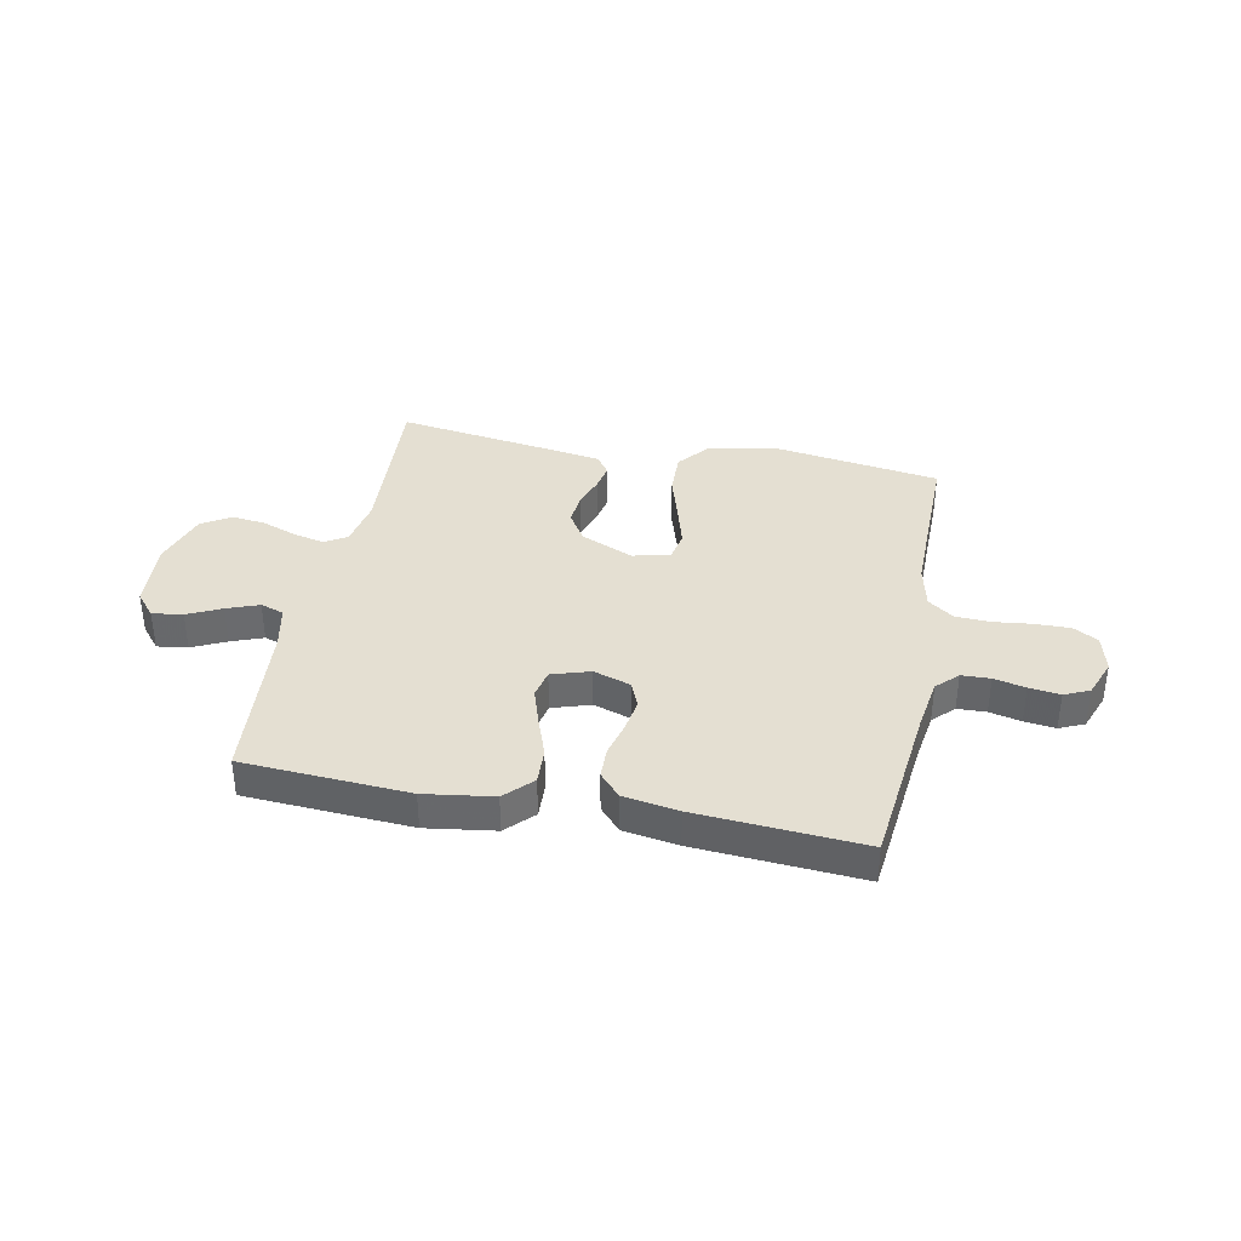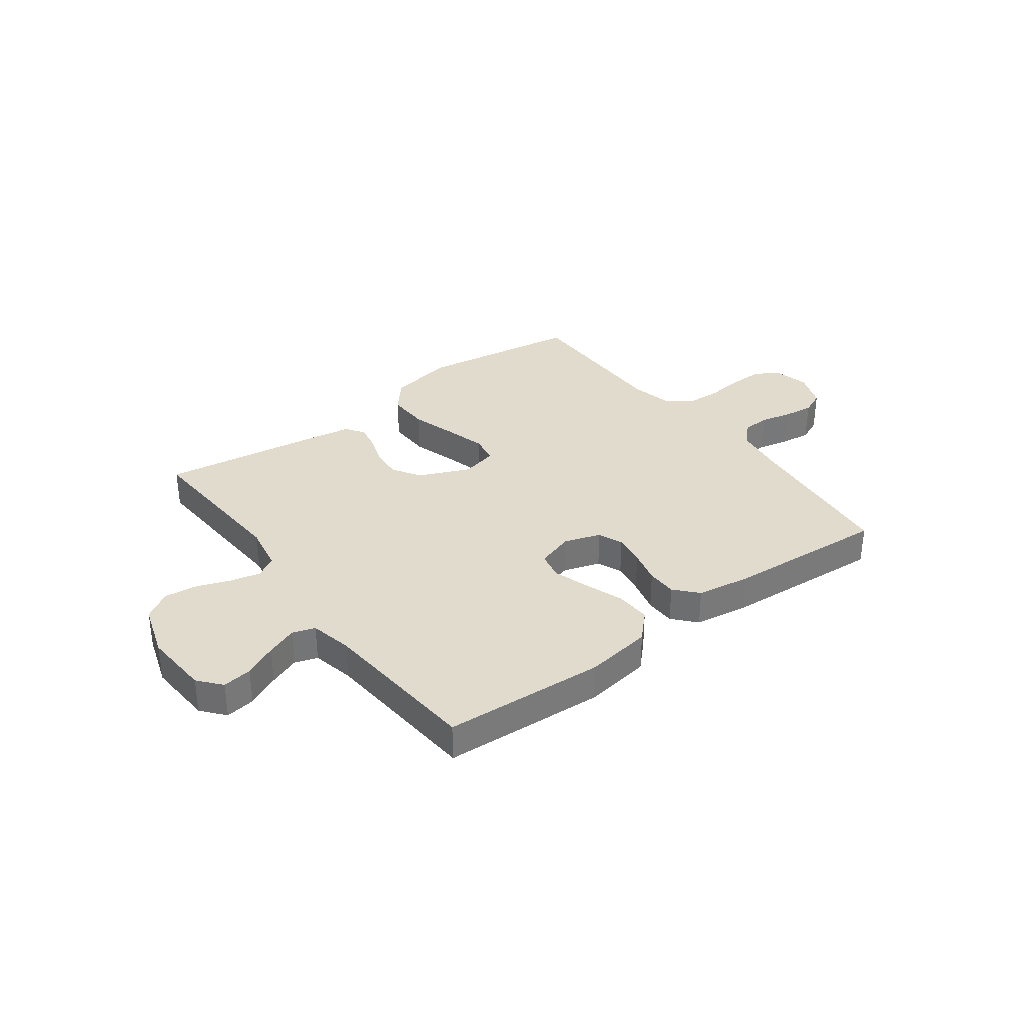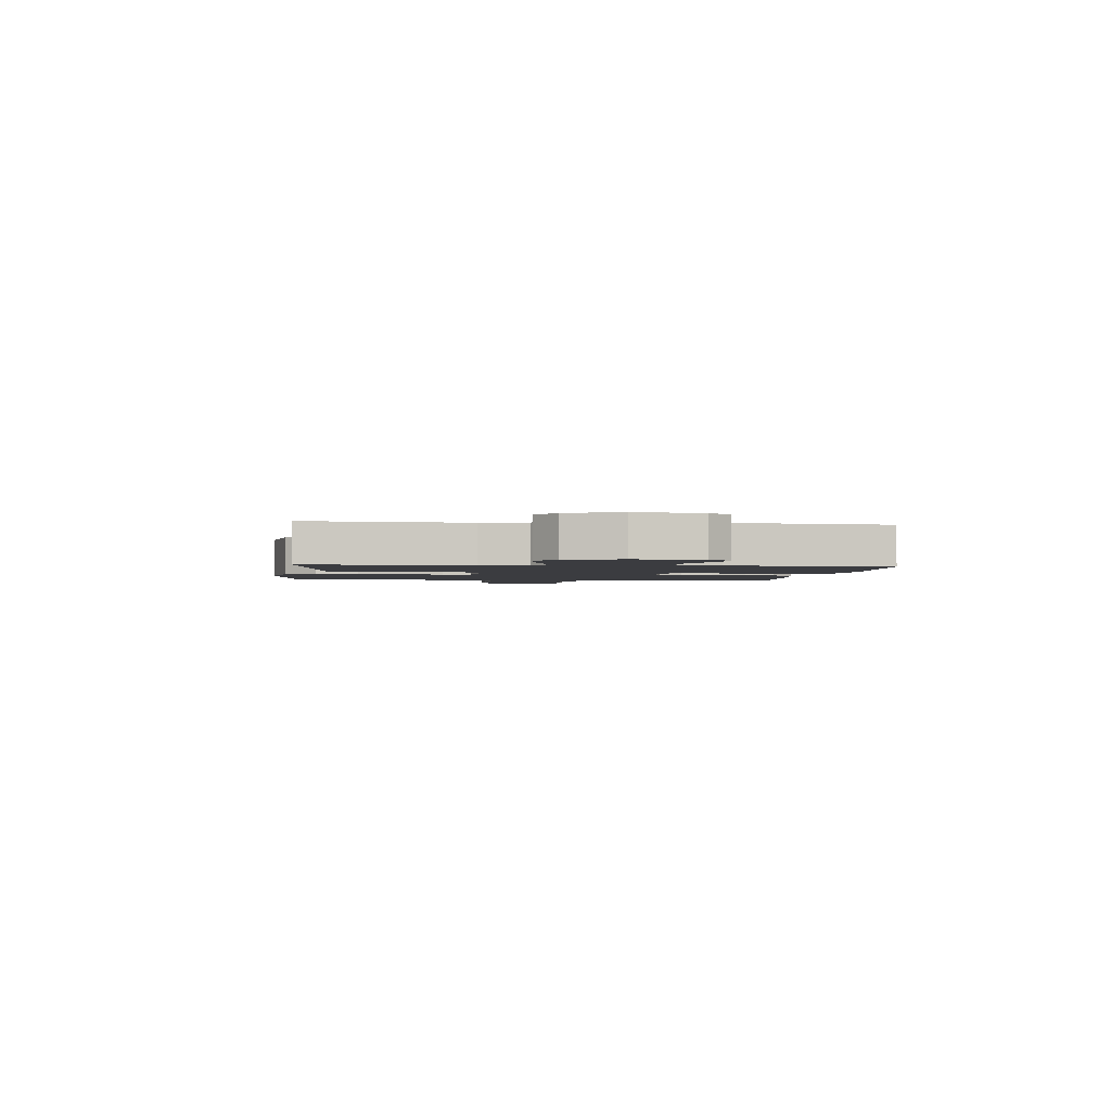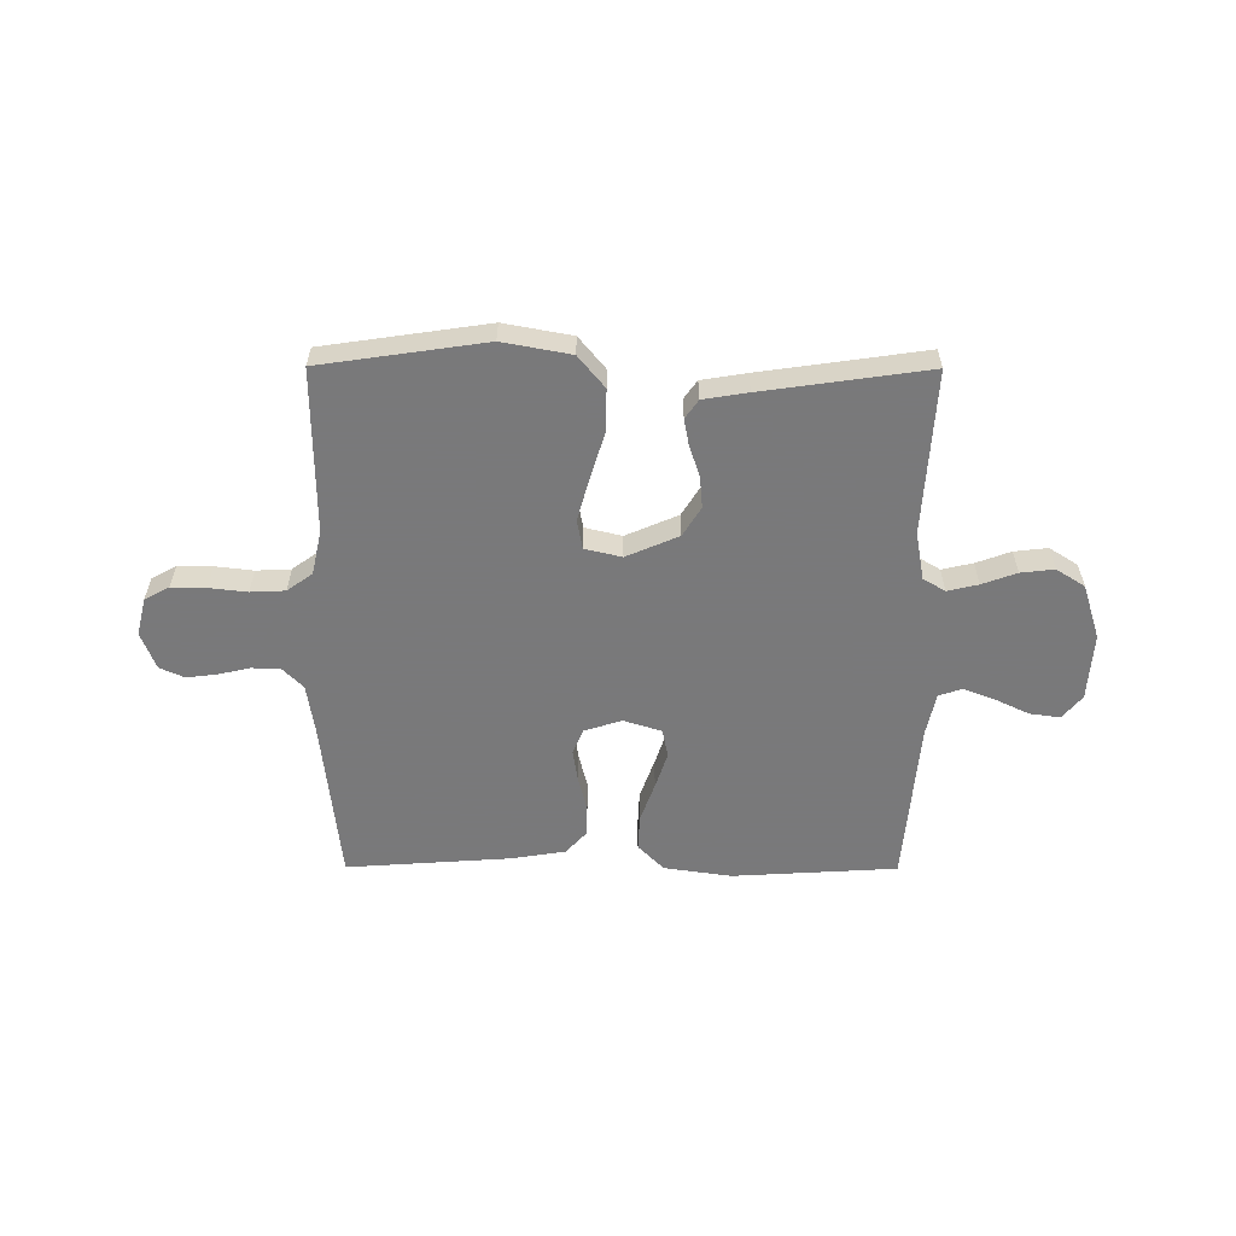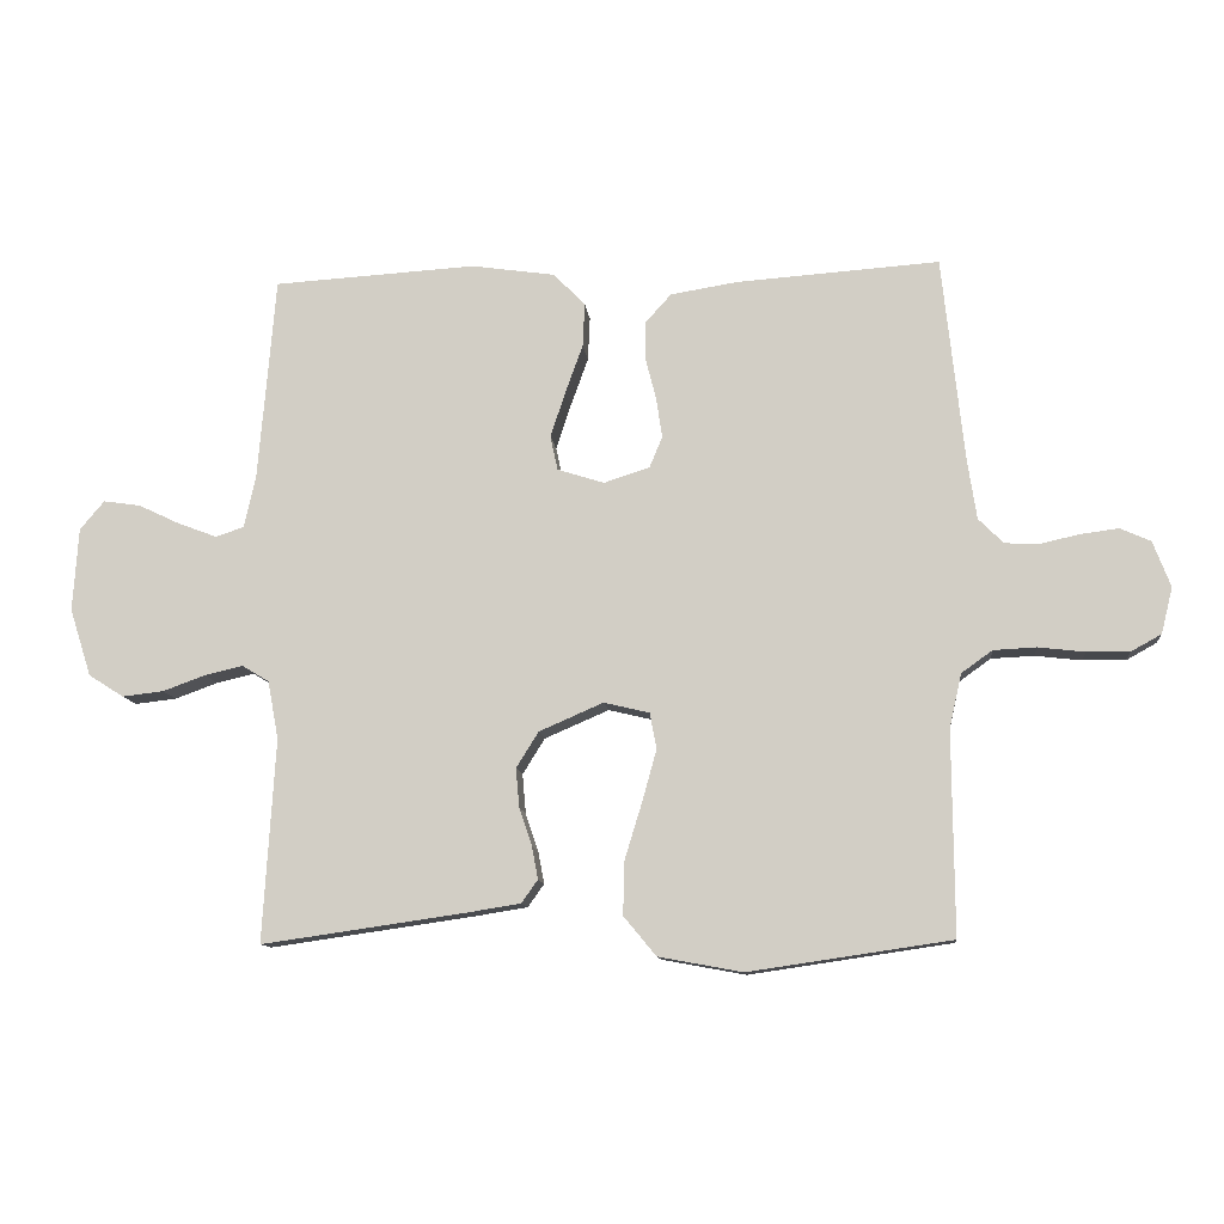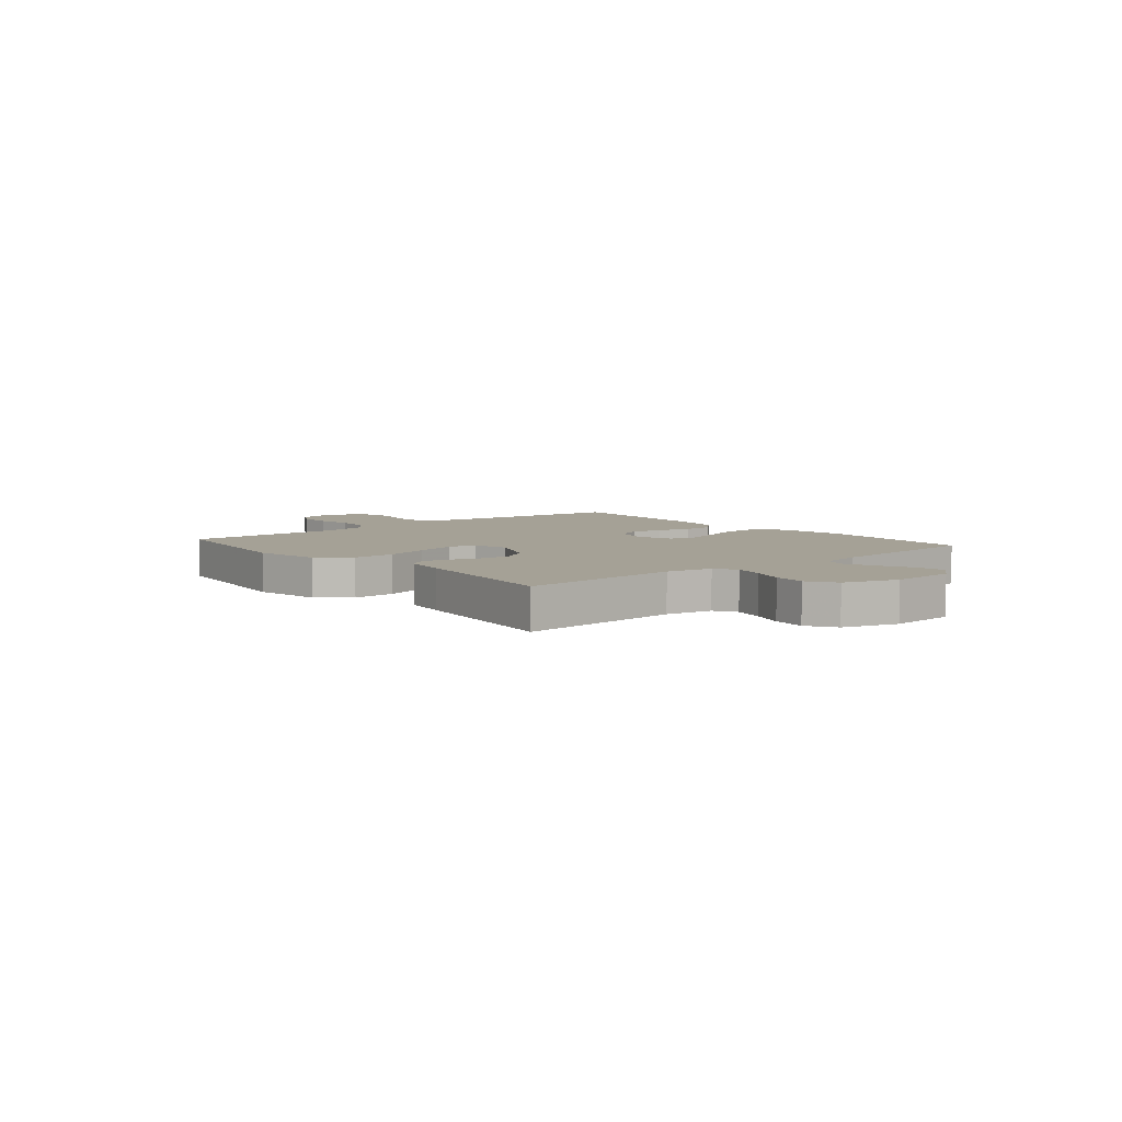
<metadata>
{"format":"obj","ext":"obj","renderer":"f3d","projection":"perspective","resolution":1024,"background":"white","views":[{"elev":37.1,"azim":11.2,"up":"+Y"},{"elev":33.9,"azim":-36.6,"up":"+Y"},{"elev":-2.1,"azim":-96.7,"up":"+Y"},{"elev":-57.8,"azim":179.8,"up":"+Y"},{"elev":-11.2,"azim":5.9,"up":"+Z"},{"elev":6.0,"azim":-130.0,"up":"+Y"}]}
</metadata>
<code>
v 0.5 0.07 -0.5
v 0.2 0.07 -0.544
v 0.076 0.07 -0.521
v 0.028 0.07 -0.463
v 0.03 0.07 -0.384
v 0.056 0.07 -0.299
v 0.077 0.07 -0.223
v 0.067 0.07 -0.17
v 0 0.07 -0.154
v -0.095 0.07 -0.195
v -0.128 0.07 -0.248
v -0.123 0.07 -0.306
v -0.104 0.07 -0.362
v -0.095 0.07 -0.41
v -0.119 0.07 -0.444
v -0.2 0.07 -0.457
v -0.5 0.07 -0.5
v -0.482 0.07 -0.2
v -0.498 0.07 -0.114
v -0.538 0.07 -0.09
v -0.594 0.07 -0.103
v -0.657 0.07 -0.126
v -0.718 0.07 -0.133
v -0.77 0.07 -0.1
v -0.802 0.07 0
v -0.794 0.07 0.123
v -0.758 0.07 0.166
v -0.703 0.07 0.158
v -0.642 0.07 0.129
v -0.584 0.07 0.107
v -0.542 0.07 0.121
v -0.525 0.07 0.2
v -0.5 0.07 0.5
v -0.2 0.07 0.518
v -0.076 0.07 0.5
v -0.029 0.07 0.452
v -0.032 0.07 0.387
v -0.058 0.07 0.315
v -0.08 0.07 0.248
v -0.069 0.07 0.197
v 0 0.07 0.175
v 0.068 0.07 0.197
v 0.087 0.07 0.243
v 0.078 0.07 0.302
v 0.062 0.07 0.365
v 0.063 0.07 0.421
v 0.101 0.07 0.463
v 0.2 0.07 0.479
v 0.5 0.07 0.5
v 0.532 0.07 0.2
v 0.546 0.07 0.107
v 0.583 0.07 0.07
v 0.635 0.07 0.068
v 0.692 0.07 0.081
v 0.748 0.07 0.088
v 0.793 0.07 0.068
v 0.819 0.07 0
v 0.802 0.07 -0.068
v 0.757 0.07 -0.093
v 0.694 0.07 -0.092
v 0.625 0.07 -0.084
v 0.562 0.07 -0.087
v 0.516 0.07 -0.12
v 0.498 0.07 -0.2
v 0.5 0 -0.5
v 0.2 0 -0.544
v 0.076 0 -0.521
v 0.028 0 -0.463
v 0.03 0 -0.384
v 0.056 0 -0.299
v 0.077 0 -0.223
v 0.067 0 -0.17
v 0 0 -0.154
v -0.095 0 -0.195
v -0.128 0 -0.248
v -0.123 0 -0.306
v -0.104 0 -0.362
v -0.095 0 -0.41
v -0.119 0 -0.444
v -0.2 0 -0.457
v -0.5 0 -0.5
v -0.482 0 -0.2
v -0.498 0 -0.114
v -0.538 0 -0.09
v -0.594 0 -0.103
v -0.657 0 -0.126
v -0.718 0 -0.133
v -0.77 0 -0.1
v -0.802 0 0
v -0.794 0 0.123
v -0.758 0 0.166
v -0.703 0 0.158
v -0.642 0 0.129
v -0.584 0 0.107
v -0.542 0 0.121
v -0.525 0 0.2
v -0.5 0 0.5
v -0.2 0 0.518
v -0.076 0 0.5
v -0.029 0 0.452
v -0.032 0 0.387
v -0.058 0 0.315
v -0.08 0 0.248
v -0.069 0 0.197
v 0 0 0.175
v 0.068 0 0.197
v 0.087 0 0.243
v 0.078 0 0.302
v 0.062 0 0.365
v 0.063 0 0.421
v 0.101 0 0.463
v 0.2 0 0.479
v 0.5 0 0.5
v 0.532 0 0.2
v 0.546 0 0.107
v 0.583 0 0.07
v 0.635 0 0.068
v 0.692 0 0.081
v 0.748 0 0.088
v 0.793 0 0.068
v 0.819 0 0
v 0.802 0 -0.068
v 0.757 0 -0.093
v 0.694 0 -0.092
v 0.625 0 -0.084
v 0.562 0 -0.087
v 0.516 0 -0.12
v 0.498 0 -0.2
f 58 59 60 61
f 58 61 62
f 57 58 62
f 56 57 62
f 53 54 55 56
f 53 56 62
f 52 53 62 63
f 47 48 49 50
f 47 50 51
f 44 45 46 47
f 43 44 47 51
f 42 43 51 52
f 35 36 37 38
f 35 38 39
f 32 33 34 35
f 31 32 35 39
f 30 31 39 40
f 26 27 28 29
f 26 29 30
f 25 26 30
f 21 22 23 24
f 20 21 24 25
f 15 16 17 18
f 15 18 19
f 12 13 14 15
f 11 12 15 19
f 10 11 19 20
f 3 4 5 6
f 3 6 7
f 64 1 2 3
f 63 64 3 7
f 41 42 52 63
f 9 10 20 25
f 9 25 30 40
f 63 7 8
f 40 41 63
f 8 9 40 63
f 125 124 123 122
f 126 125 122
f 126 122 121
f 126 121 120
f 120 119 118 117
f 126 120 117
f 127 126 117 116
f 114 113 112 111
f 115 114 111
f 111 110 109 108
f 115 111 108 107
f 116 115 107 106
f 102 101 100 99
f 103 102 99
f 99 98 97 96
f 103 99 96 95
f 104 103 95 94
f 93 92 91 90
f 94 93 90
f 94 90 89
f 88 87 86 85
f 89 88 85 84
f 82 81 80 79
f 83 82 79
f 79 78 77 76
f 83 79 76 75
f 84 83 75 74
f 70 69 68 67
f 71 70 67
f 67 66 65 128
f 71 67 128 127
f 127 116 106 105
f 89 84 74 73
f 104 94 89 73
f 72 71 127
f 127 105 104
f 127 104 73 72
f 1 65 66 2
f 2 66 67 3
f 3 67 68 4
f 4 68 69 5
f 5 69 70 6
f 6 70 71 7
f 7 71 72 8
f 8 72 73 9
f 9 73 74 10
f 10 74 75 11
f 11 75 76 12
f 12 76 77 13
f 13 77 78 14
f 14 78 79 15
f 15 79 80 16
f 16 80 81 17
f 17 81 82 18
f 18 82 83 19
f 19 83 84 20
f 20 84 85 21
f 21 85 86 22
f 22 86 87 23
f 23 87 88 24
f 24 88 89 25
f 25 89 90 26
f 26 90 91 27
f 27 91 92 28
f 28 92 93 29
f 29 93 94 30
f 30 94 95 31
f 31 95 96 32
f 32 96 97 33
f 33 97 98 34
f 34 98 99 35
f 35 99 100 36
f 36 100 101 37
f 37 101 102 38
f 38 102 103 39
f 39 103 104 40
f 40 104 105 41
f 41 105 106 42
f 42 106 107 43
f 43 107 108 44
f 44 108 109 45
f 45 109 110 46
f 46 110 111 47
f 47 111 112 48
f 48 112 113 49
f 49 113 114 50
f 50 114 115 51
f 51 115 116 52
f 52 116 117 53
f 53 117 118 54
f 54 118 119 55
f 55 119 120 56
f 56 120 121 57
f 57 121 122 58
f 58 122 123 59
f 59 123 124 60
f 60 124 125 61
f 61 125 126 62
f 62 126 127 63
f 63 127 128 64
f 64 128 65 1

</code>
